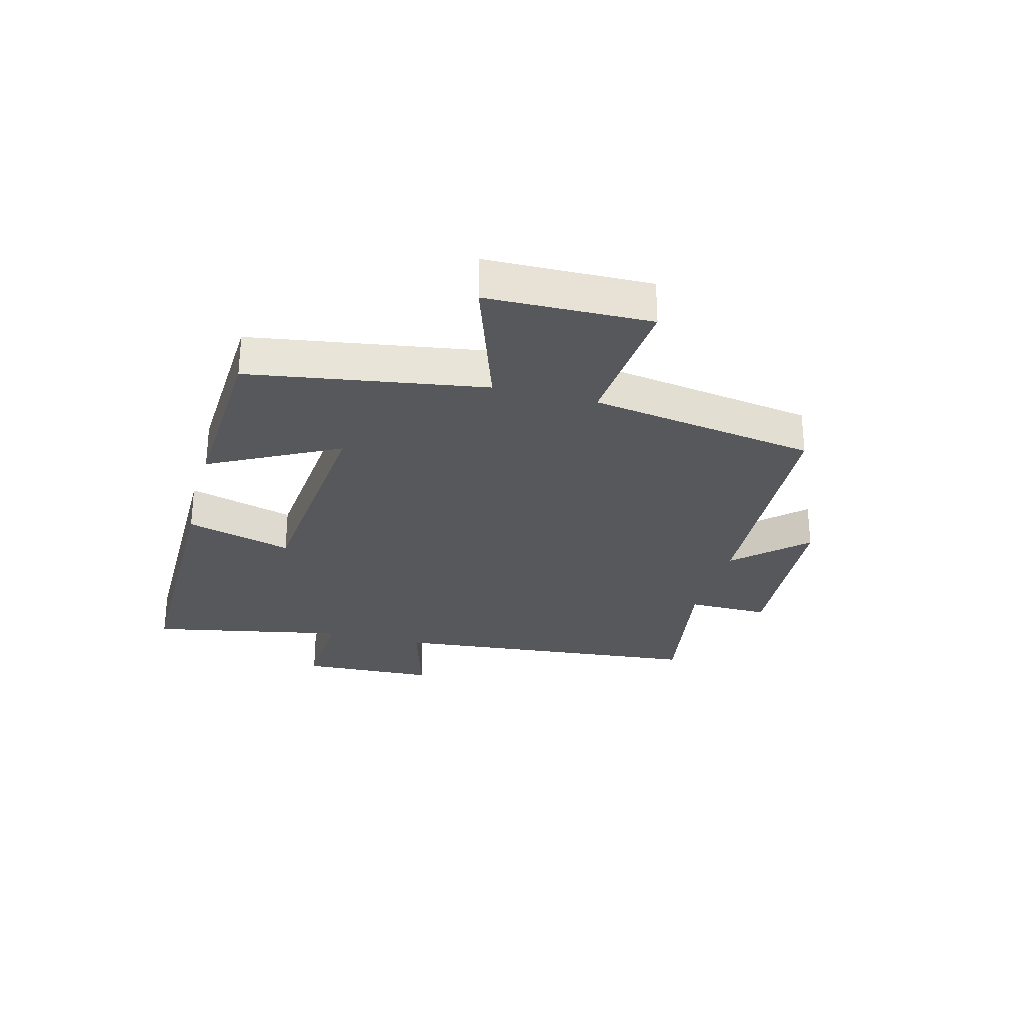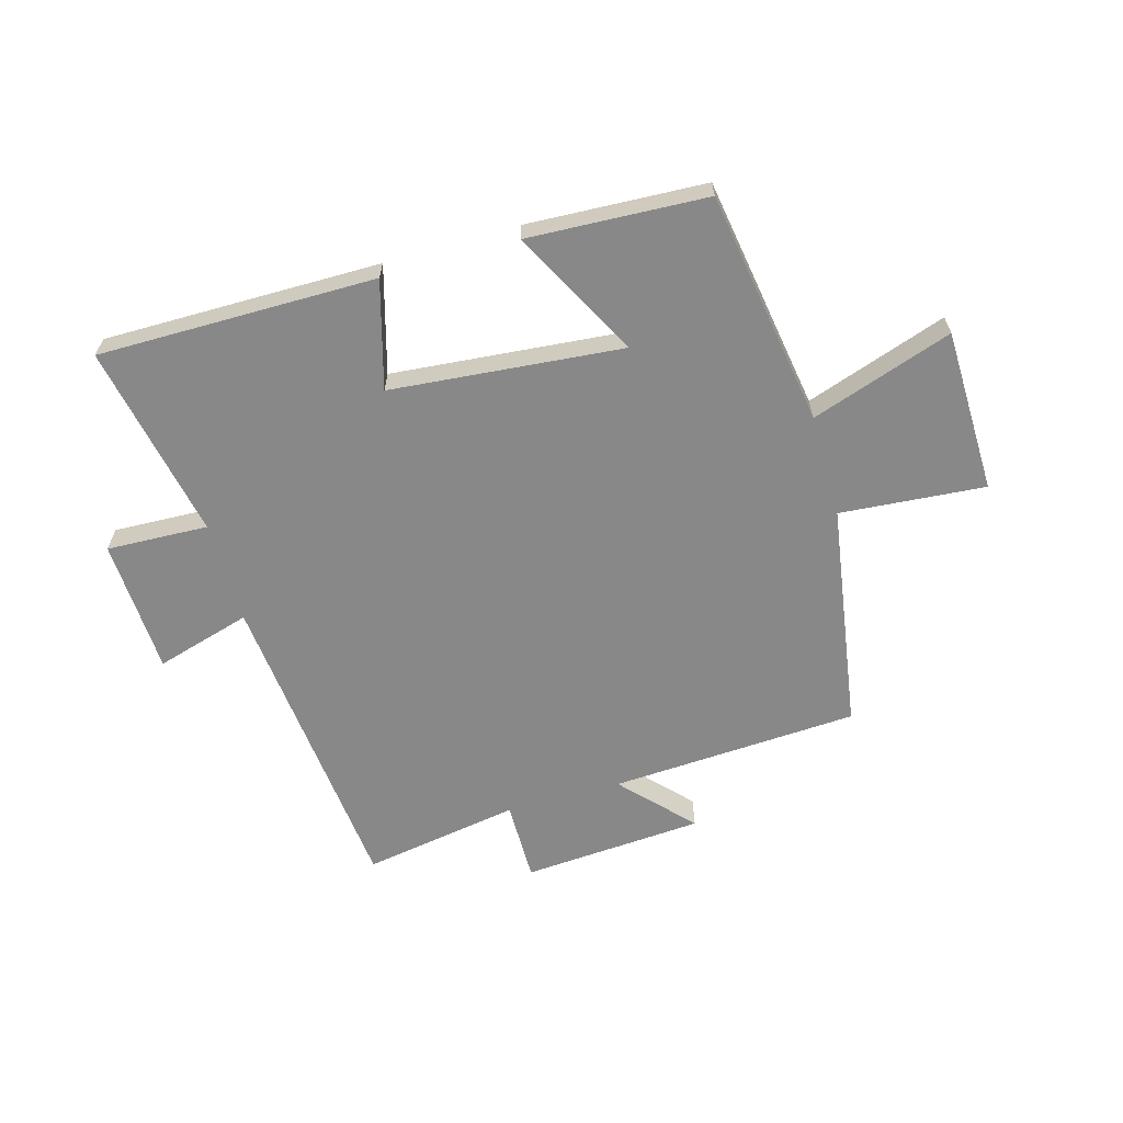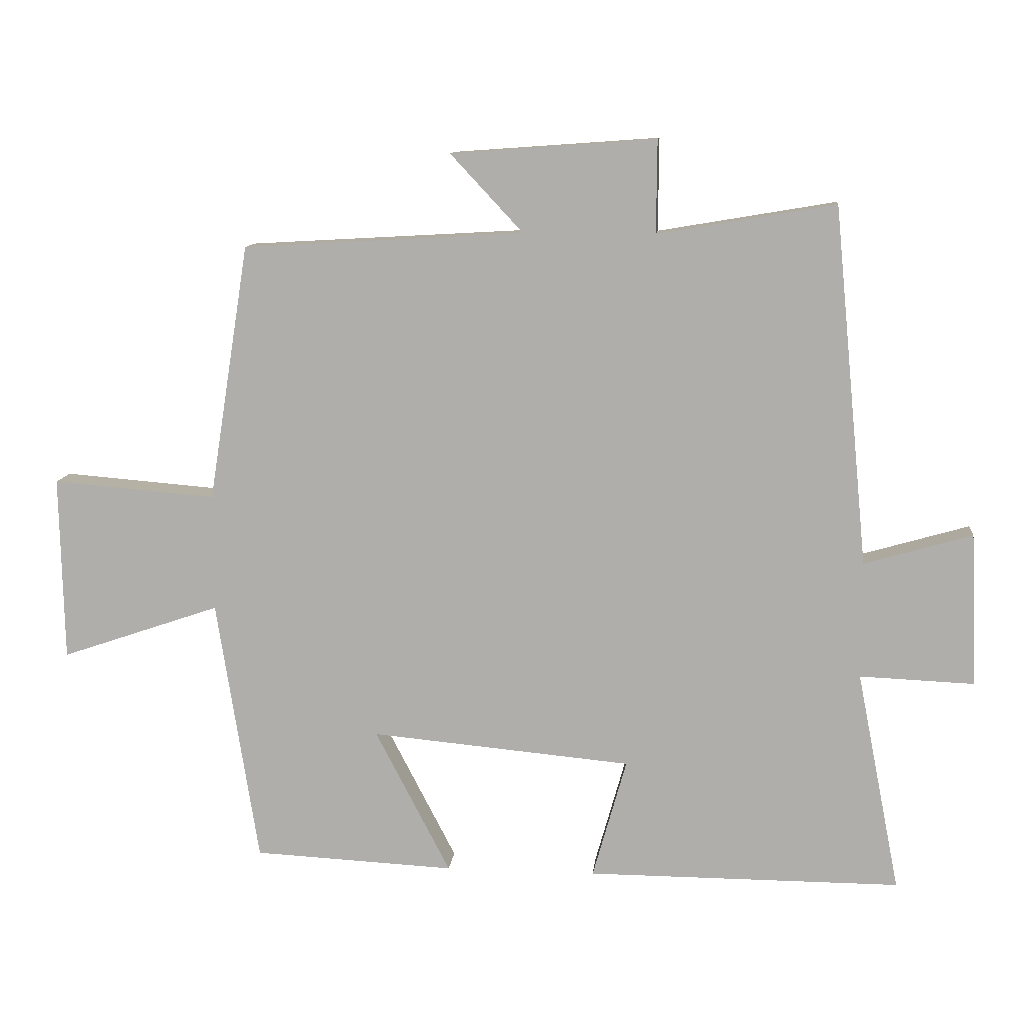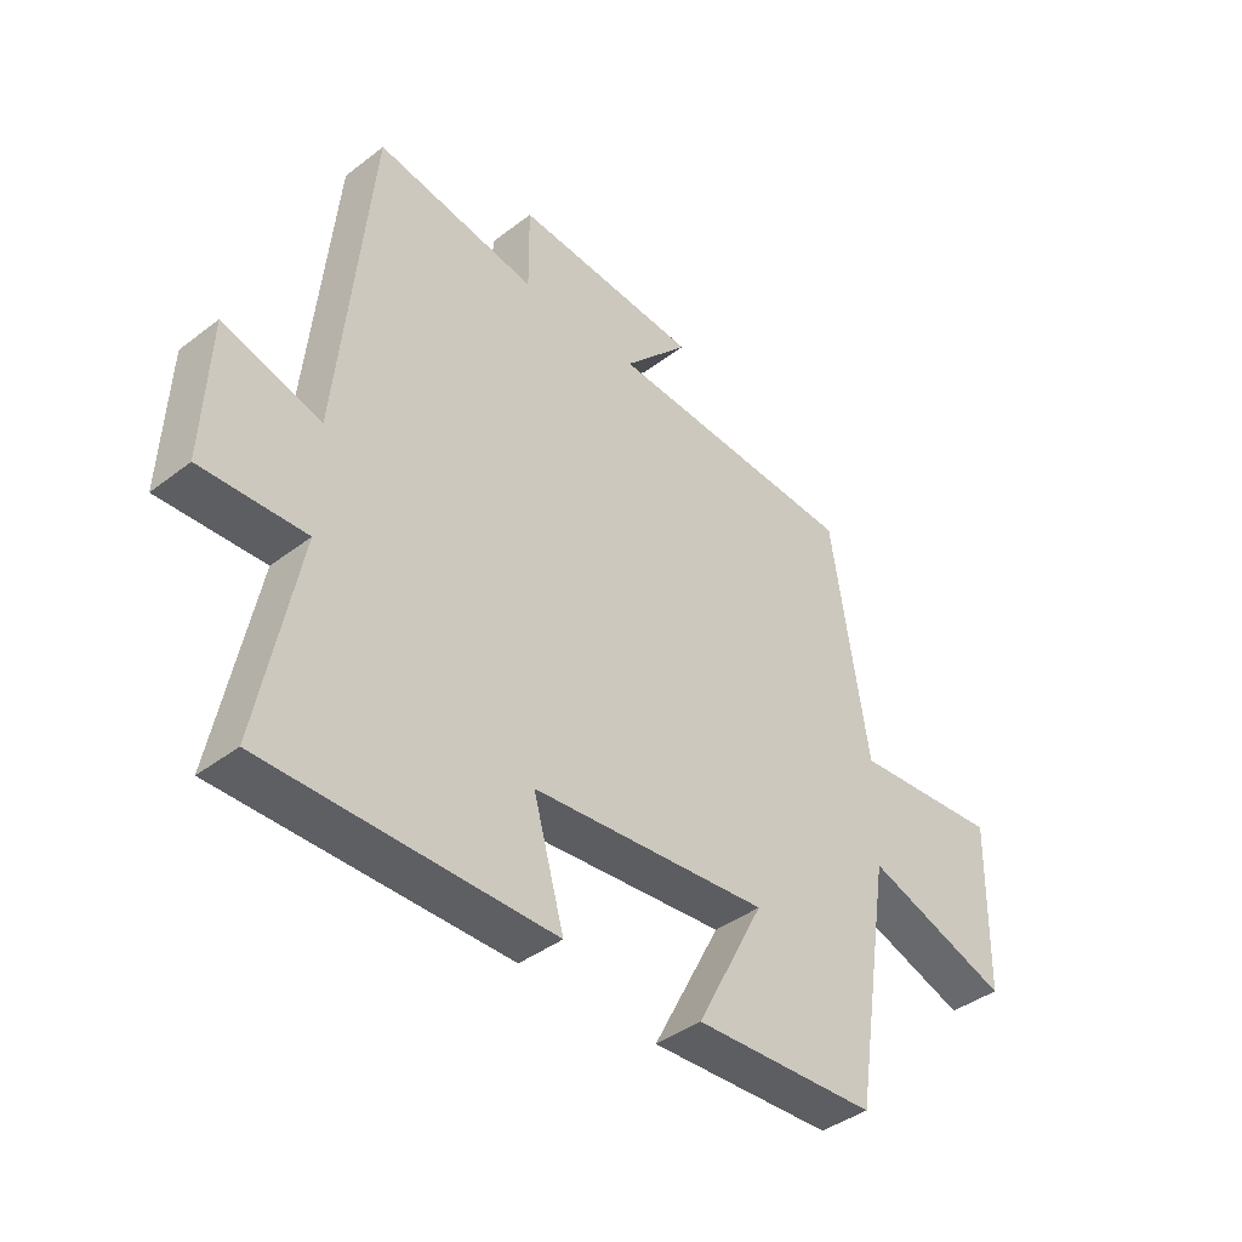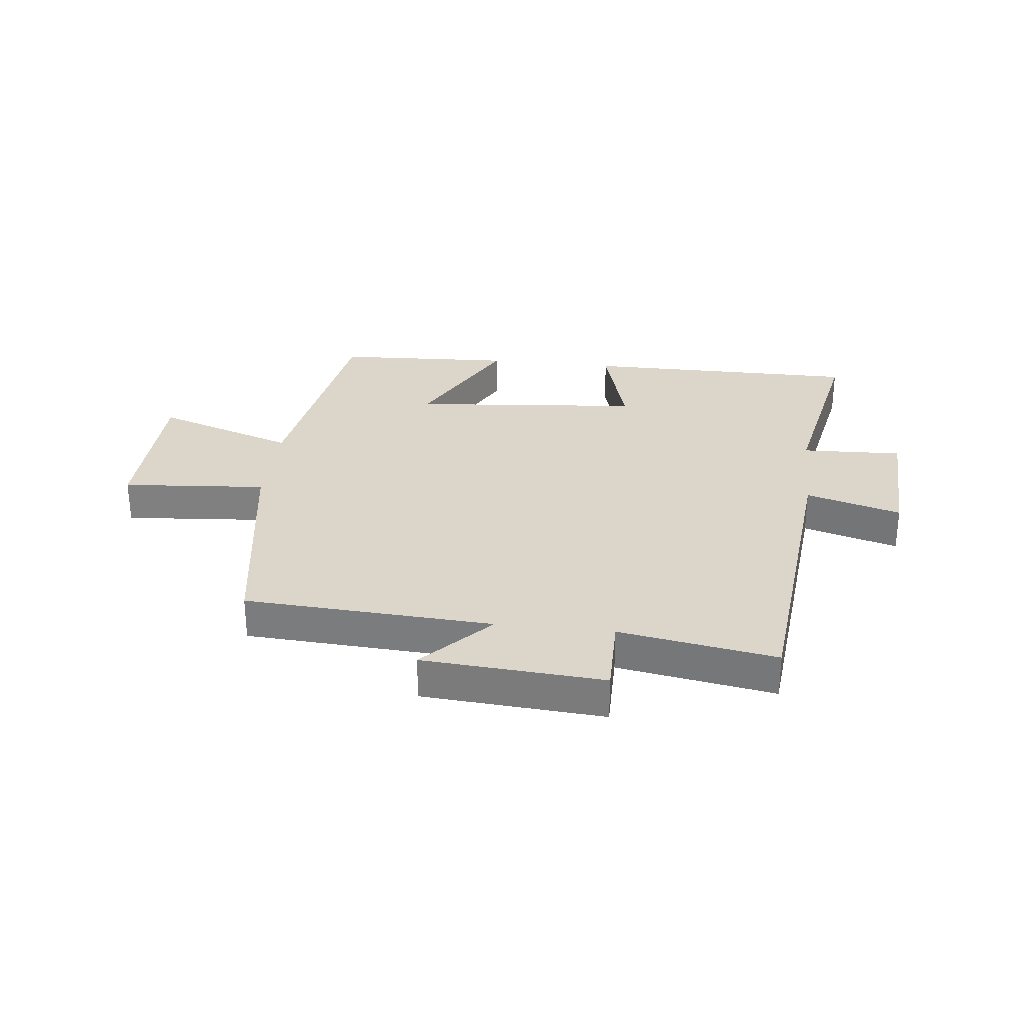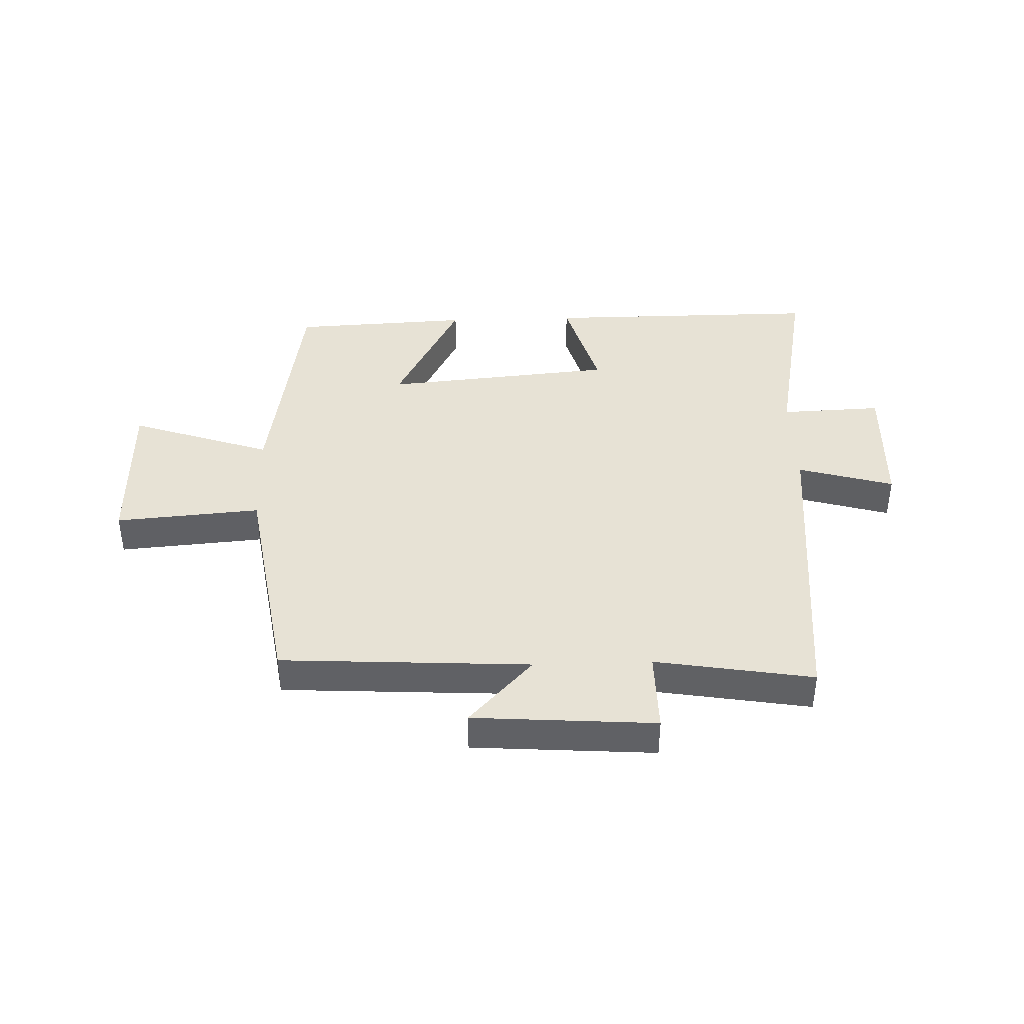
<metadata>
{"format":"obj","ext":"obj","renderer":"f3d","projection":"perspective","resolution":1024,"background":"white","views":[{"elev":-28.2,"azim":-104.8,"up":"+Y"},{"elev":-62.8,"azim":-164.1,"up":"+Y"},{"elev":11.0,"azim":5.9,"up":"+Z"},{"elev":-40.9,"azim":133.0,"up":"+Z"},{"elev":29.7,"azim":6.5,"up":"+Y"},{"elev":40.4,"azim":-1.9,"up":"+Y"}]}
</metadata>
<code>
v -0.439 0.07 0.476
v -0.017 0.07 0.5
v -0.126 0.07 0.617
v 0.182 0.07 0.639
v 0.181 0.07 0.5
v 0.448 0.07 0.545
v 0.5 0.07 0.007
v 0.662 0.07 0.054
v 0.672 0.07 -0.176
v 0.5 0.07 -0.169
v 0.565 0.07 -0.501
v 0.094 0.07 -0.5
v 0.145 0.07 -0.319
v -0.247 0.07 -0.283
v -0.134 0.07 -0.5
v -0.437 0.07 -0.485
v -0.5 0.07 -0.086
v -0.74 0.07 -0.168
v -0.746 0.07 0.11
v -0.5 0.07 0.09
v -0.439 0 0.476
v -0.017 0 0.5
v -0.126 0 0.617
v 0.182 0 0.639
v 0.181 0 0.5
v 0.448 0 0.545
v 0.5 0 0.007
v 0.662 0 0.054
v 0.672 0 -0.176
v 0.5 0 -0.169
v 0.565 0 -0.501
v 0.094 0 -0.5
v 0.145 0 -0.319
v -0.247 0 -0.283
v -0.134 0 -0.5
v -0.437 0 -0.485
v -0.5 0 -0.086
v -0.74 0 -0.168
v -0.746 0 0.11
v -0.5 0 0.09
f 17 18 19 20
f 17 20 1 2
f 14 15 16 17
f 13 14 17 2
f 10 11 12 13
f 10 13 2
f 7 8 9 10
f 5 6 7 10
f 5 10 2
f 2 3 4 5
f 40 39 38 37
f 22 21 40 37
f 37 36 35 34
f 22 37 34 33
f 33 32 31 30
f 22 33 30
f 30 29 28 27
f 30 27 26 25
f 22 30 25
f 25 24 23 22
f 1 21 22 2
f 2 22 23 3
f 3 23 24 4
f 4 24 25 5
f 5 25 26 6
f 6 26 27 7
f 7 27 28 8
f 8 28 29 9
f 9 29 30 10
f 10 30 31 11
f 11 31 32 12
f 12 32 33 13
f 13 33 34 14
f 14 34 35 15
f 15 35 36 16
f 16 36 37 17
f 17 37 38 18
f 18 38 39 19
f 19 39 40 20
f 20 40 21 1

</code>
